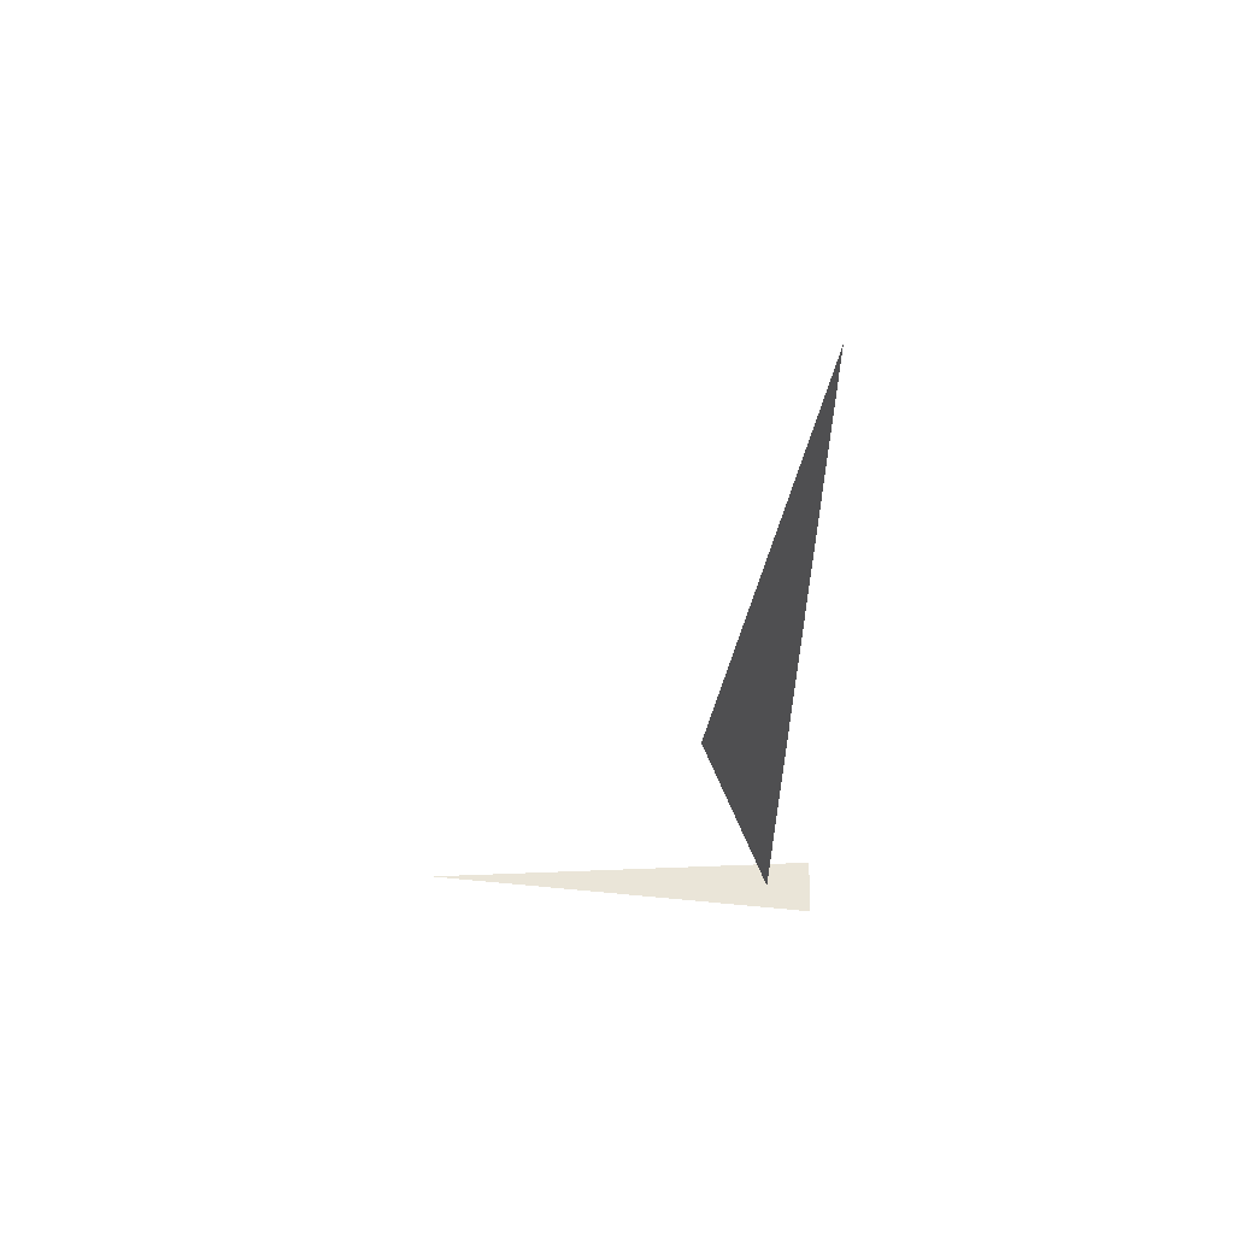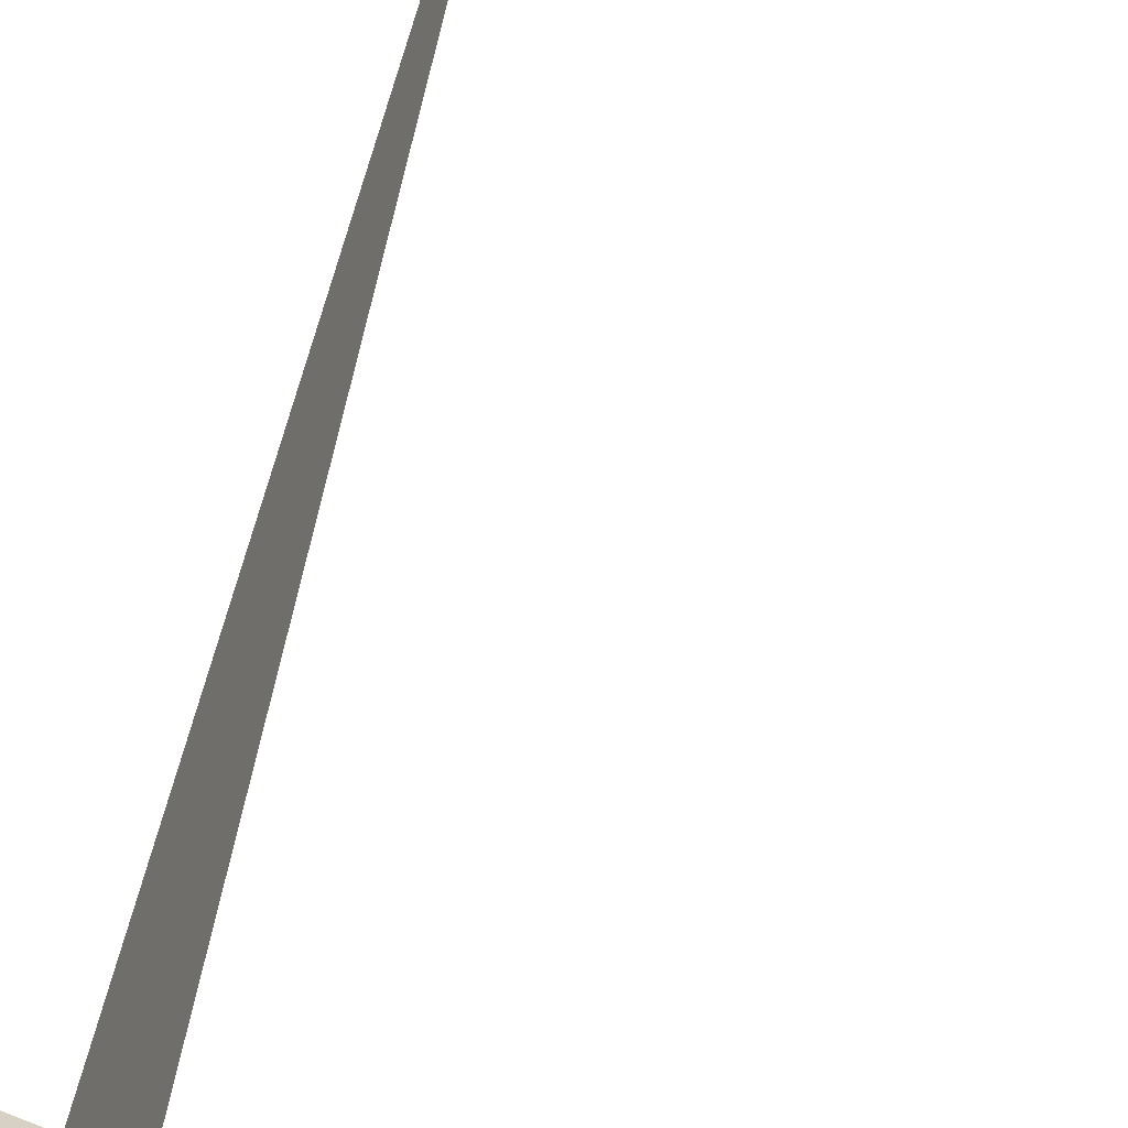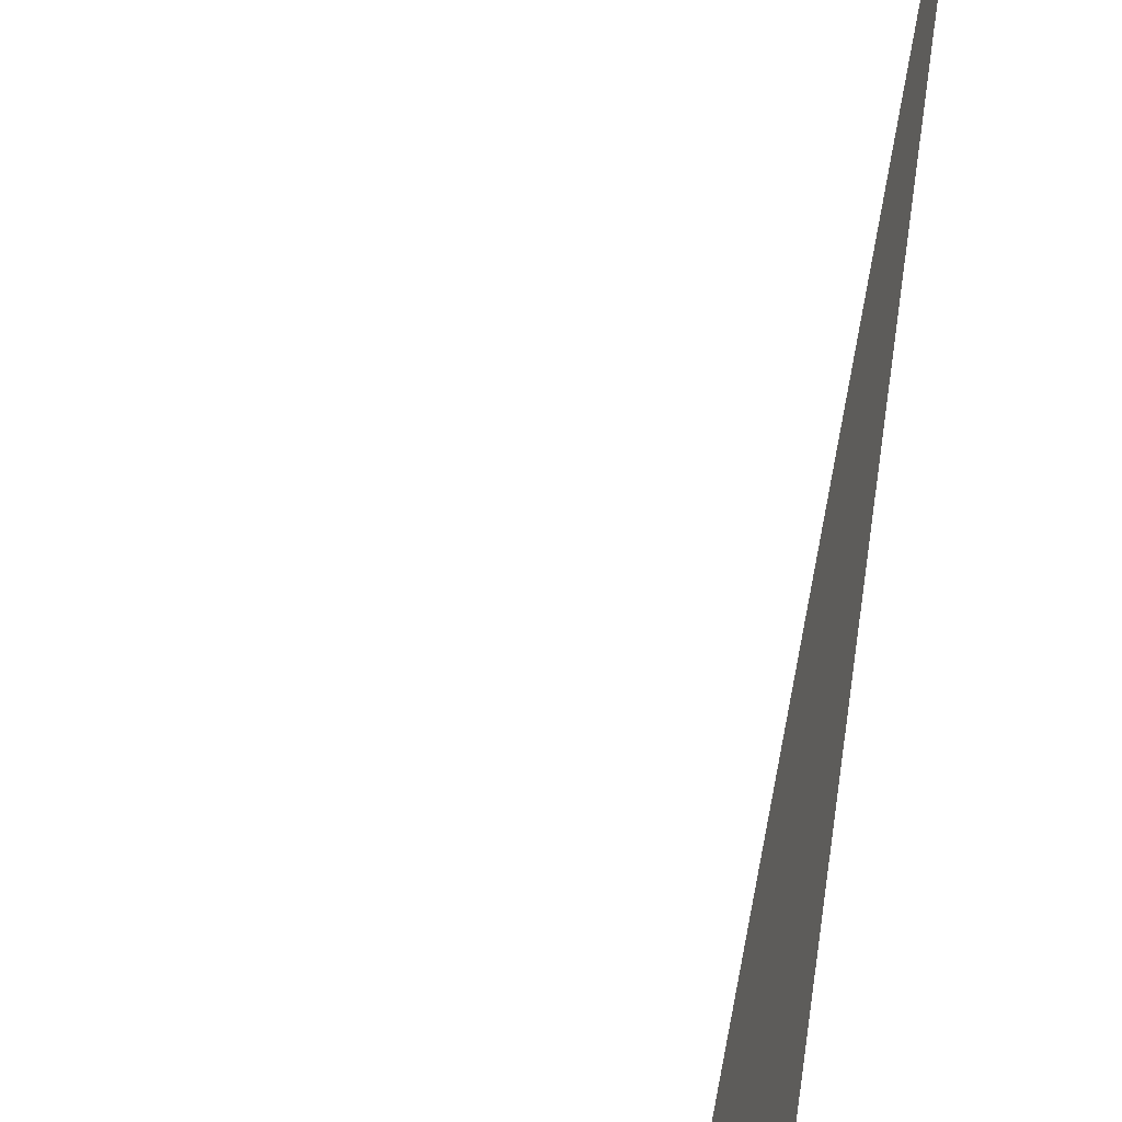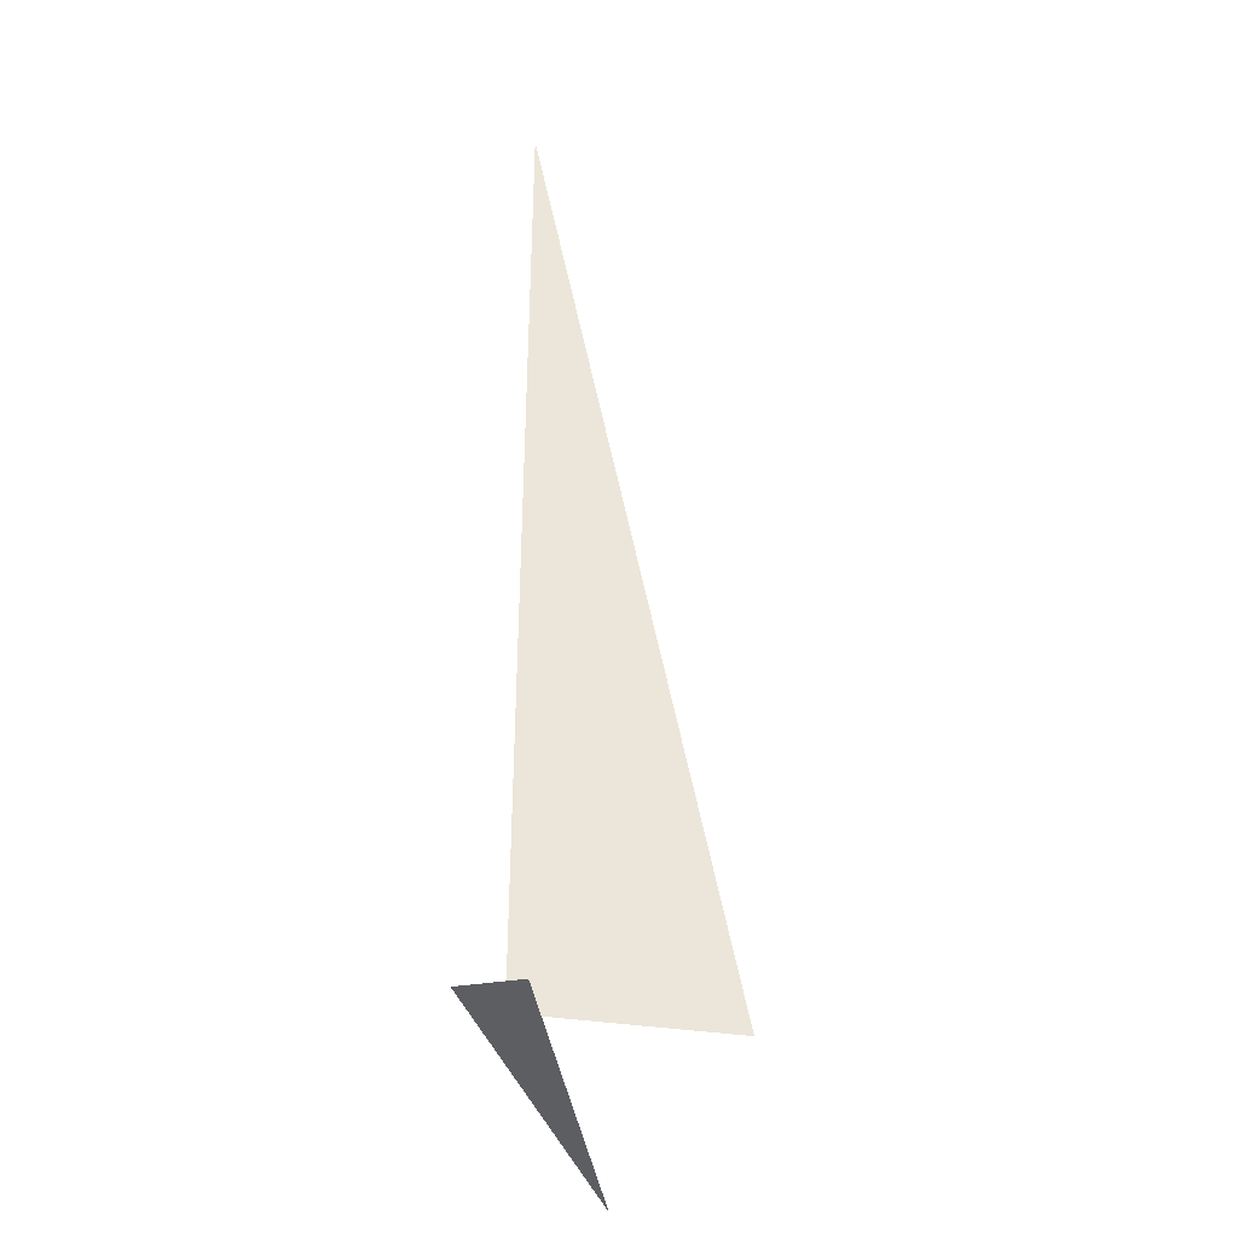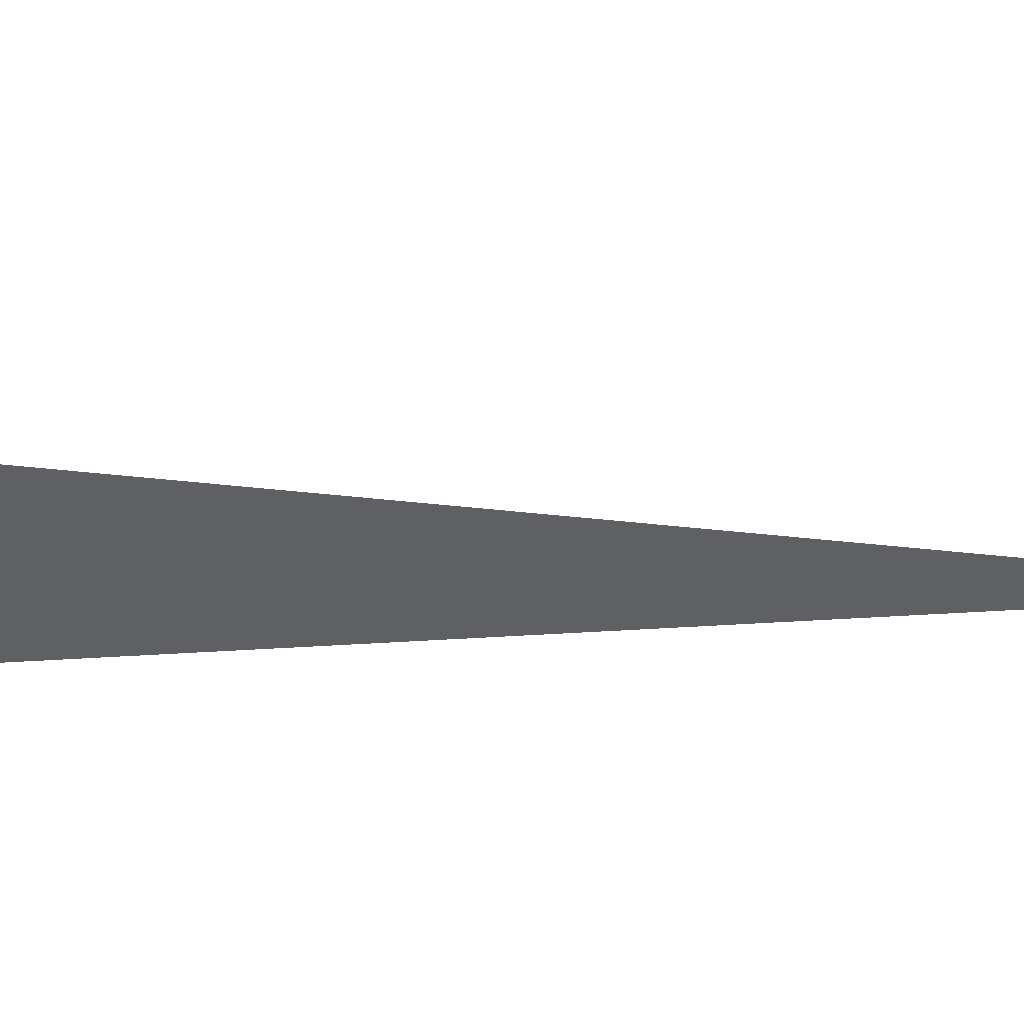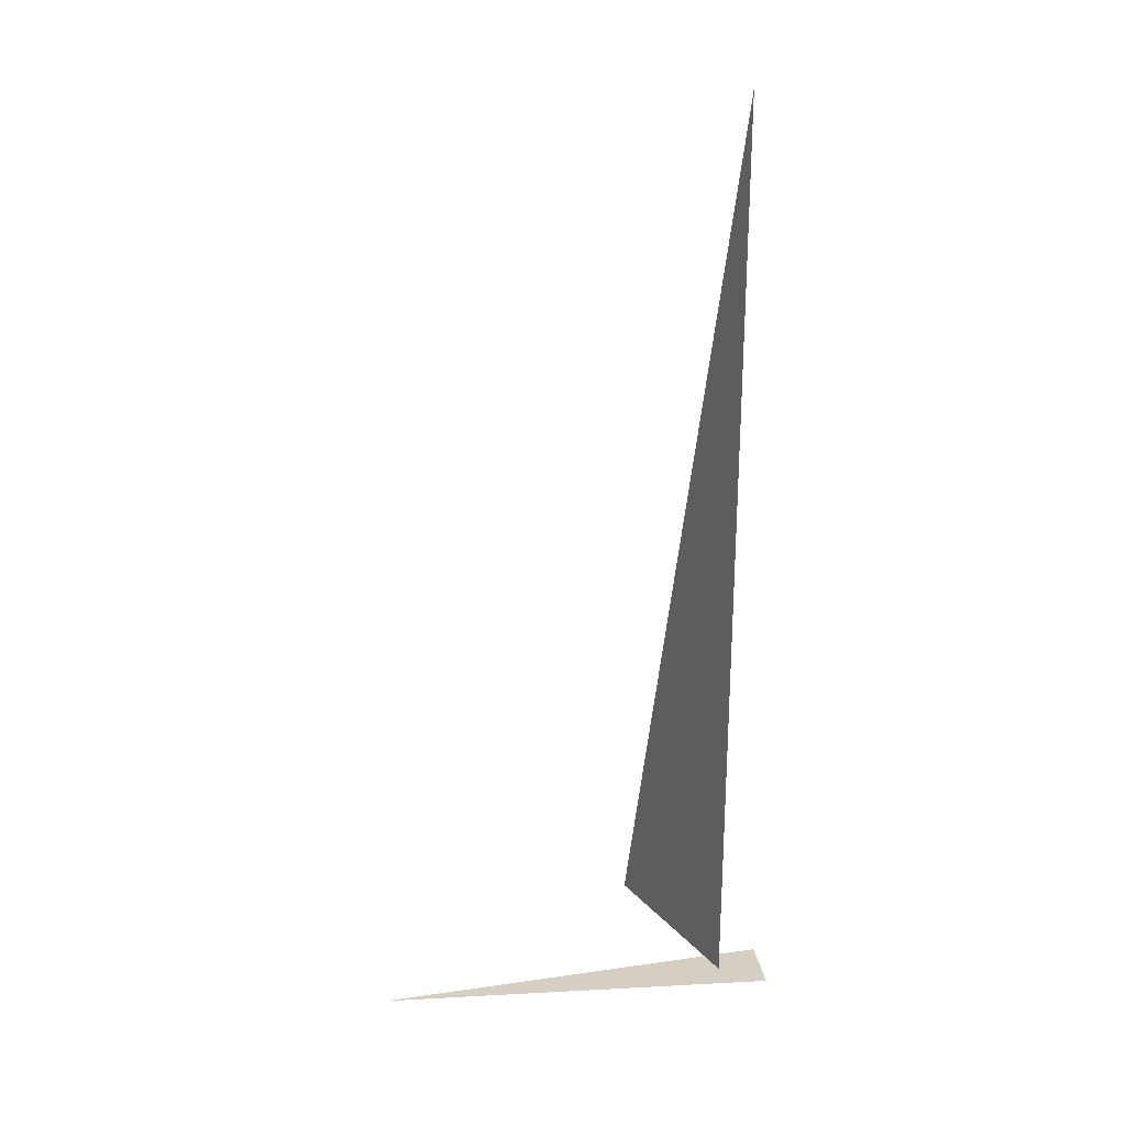
<metadata>
{"format":"obj","ext":"obj","renderer":"f3d","projection":"perspective","resolution":1024,"background":"white","views":[{"elev":59.5,"azim":173.7,"up":"+Z"},{"elev":-65.9,"azim":-17.8,"up":"+Y"},{"elev":74.5,"azim":-171.9,"up":"+Y"},{"elev":-37.9,"azim":-86.2,"up":"+Z"},{"elev":24.4,"azim":-77.5,"up":"+Y"},{"elev":25.8,"azim":163.1,"up":"+Z"}]}
</metadata>
<code>
v -1.207 6.369 0
v -1.374 6.994 3.33
v -1.374 6.994 0
v -1.519 7.115 0
v -0.1243 6.819 0
v -1.546 6.918 0
f 1 2 3
f 4 5 6

</code>
